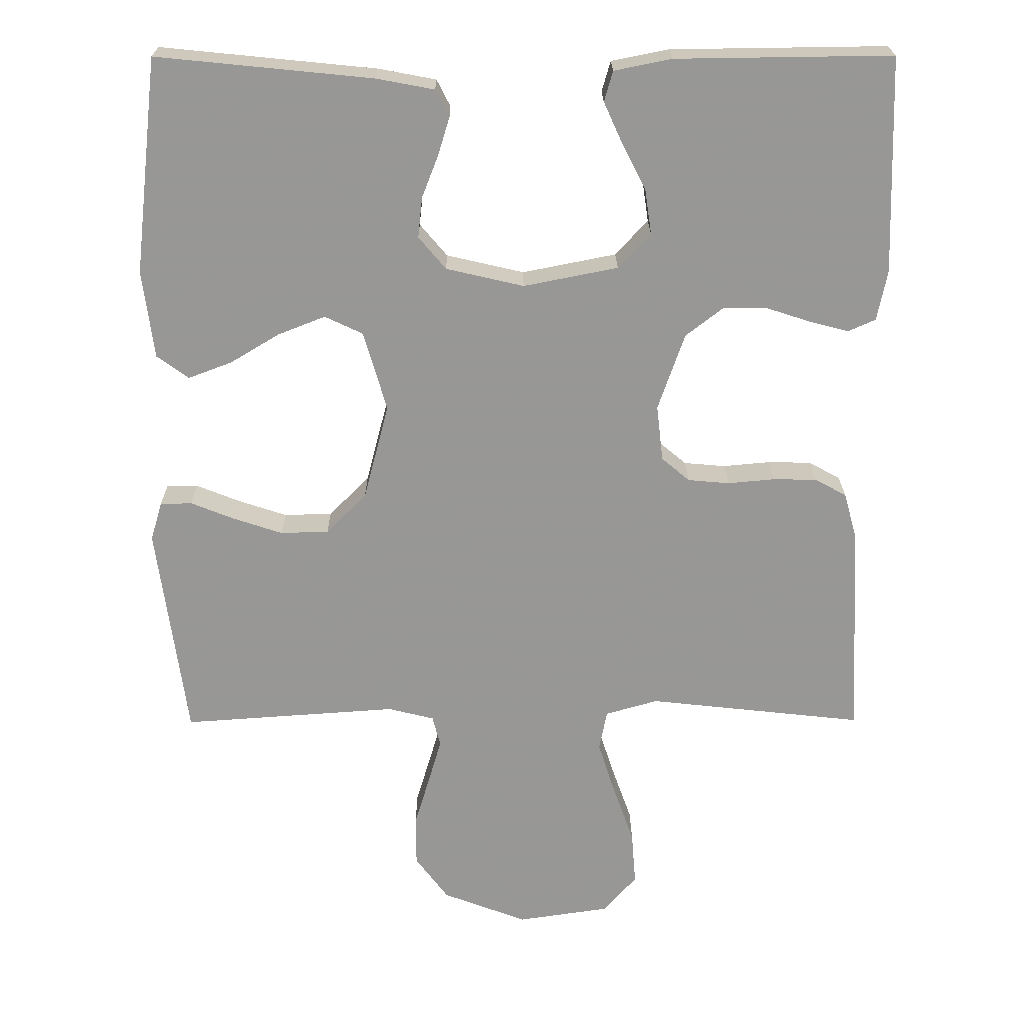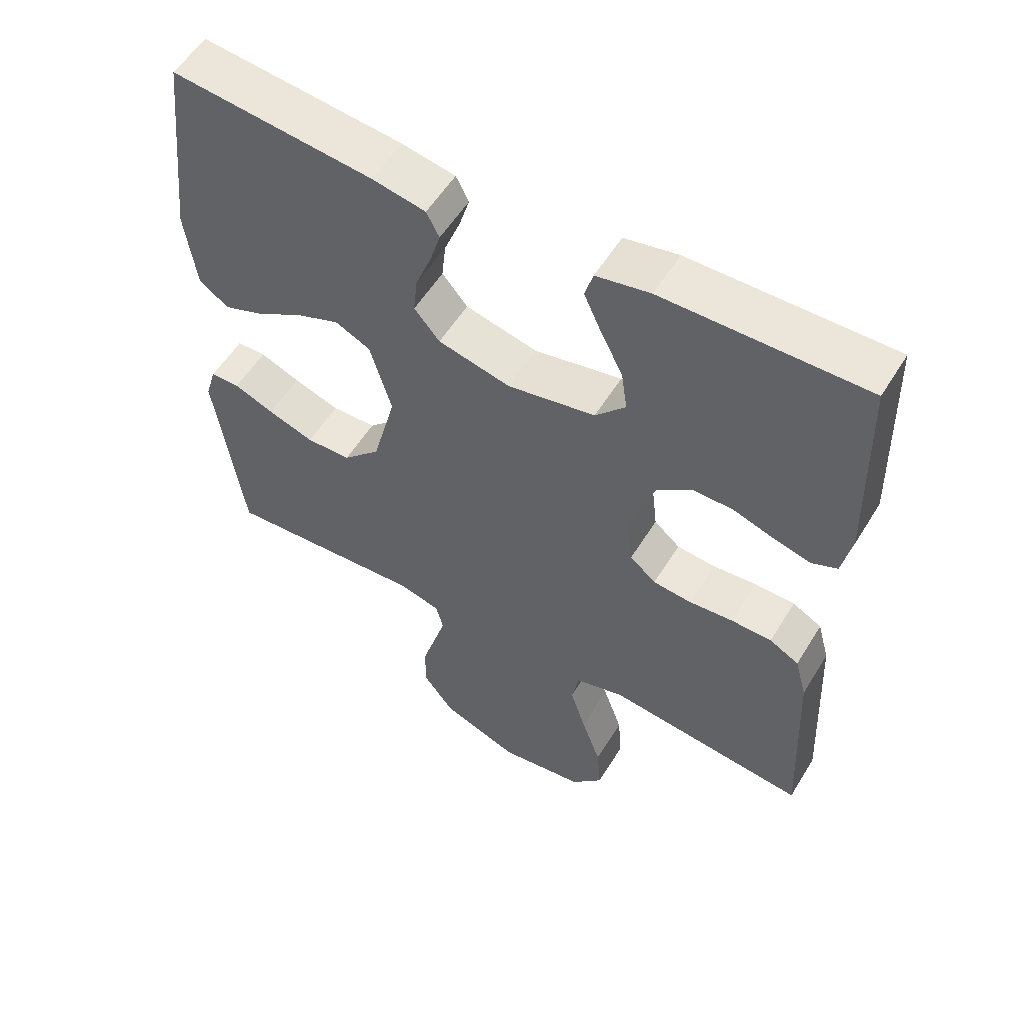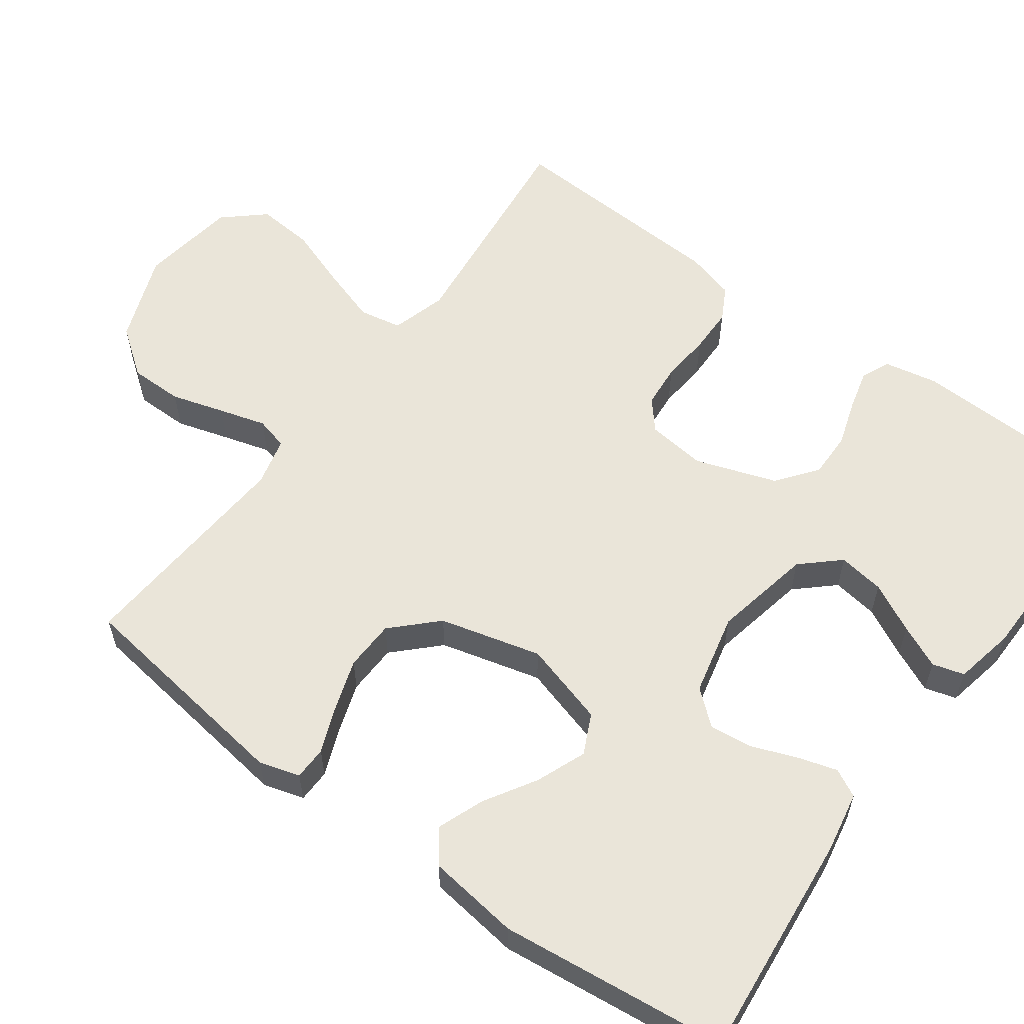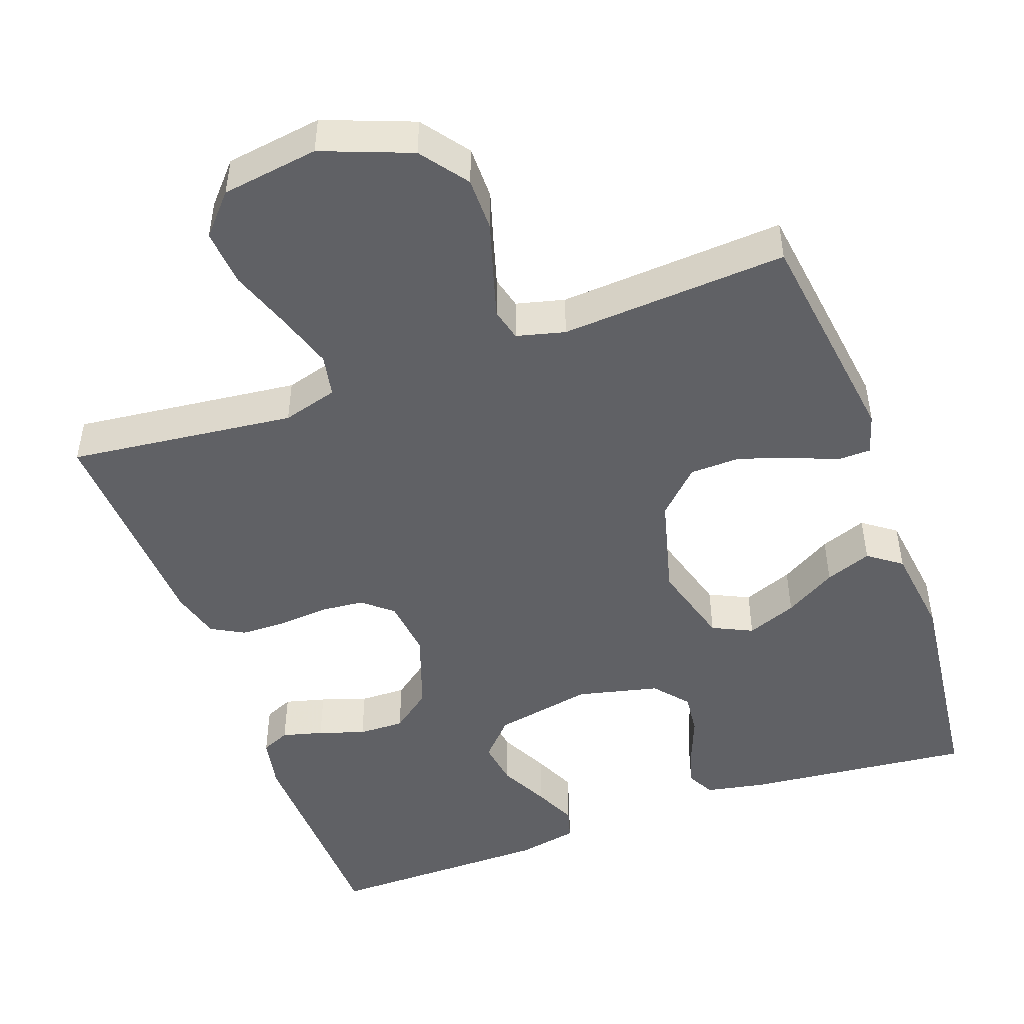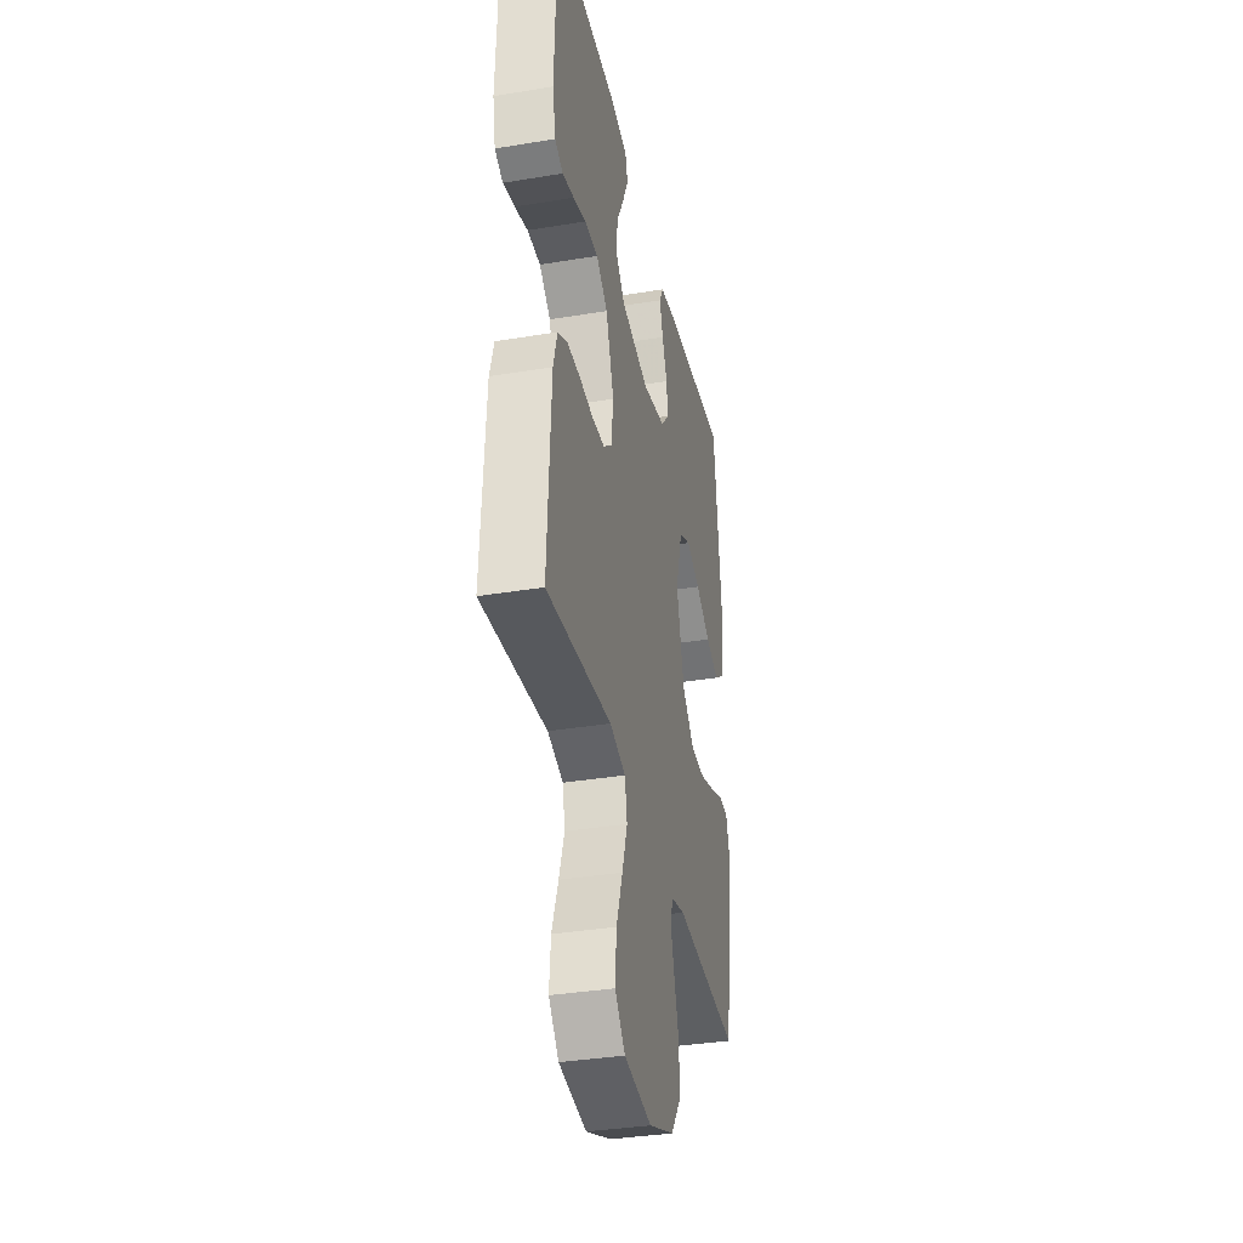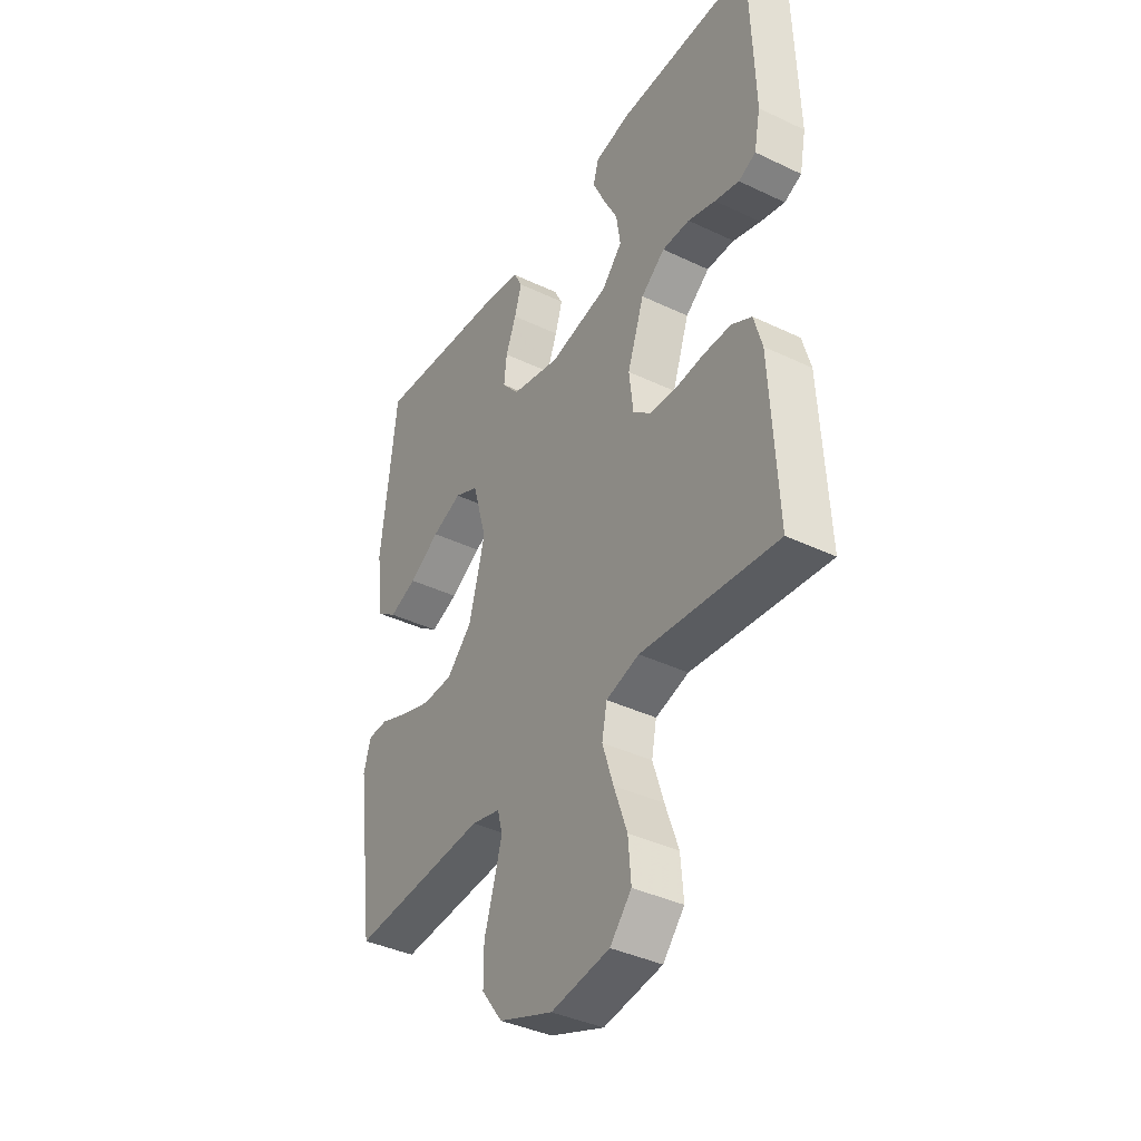
<metadata>
{"format":"obj","ext":"obj","renderer":"f3d","projection":"perspective","resolution":1024,"background":"white","views":[{"elev":21.9,"azim":-0.4,"up":"+Z"},{"elev":55.8,"azim":31.2,"up":"+Z"},{"elev":58.4,"azim":-53.7,"up":"+Y"},{"elev":-47.8,"azim":-160.3,"up":"+Y"},{"elev":-35.7,"azim":102.3,"up":"+Z"},{"elev":-39.1,"azim":59.2,"up":"+Z"}]}
</metadata>
<code>
v 0.5 0.07 0.5
v 0.509 0.07 0.2
v 0.495 0.07 0.13
v 0.457 0.07 0.113
v 0.403 0.07 0.127
v 0.342 0.07 0.147
v 0.281 0.07 0.148
v 0.228 0.07 0.107
v 0.191 0.07 0
v 0.2 0.07 -0.078
v 0.239 0.07 -0.111
v 0.297 0.07 -0.116
v 0.362 0.07 -0.11
v 0.423 0.07 -0.111
v 0.467 0.07 -0.135
v 0.485 0.07 -0.2
v 0.5 0.07 -0.5
v 0.2 0.07 -0.467
v 0.127 0.07 -0.488
v 0.116 0.07 -0.544
v 0.14 0.07 -0.619
v 0.169 0.07 -0.701
v 0.175 0.07 -0.776
v 0.128 0.07 -0.829
v 0 0.07 -0.848
v -0.118 0.07 -0.803
v -0.164 0.07 -0.741
v -0.164 0.07 -0.67
v -0.143 0.07 -0.6
v -0.125 0.07 -0.538
v -0.136 0.07 -0.495
v -0.2 0.07 -0.479
v -0.5 0.07 -0.5
v -0.541 0.07 -0.2
v -0.525 0.07 -0.146
v -0.481 0.07 -0.145
v -0.421 0.07 -0.169
v -0.352 0.07 -0.192
v -0.285 0.07 -0.19
v -0.229 0.07 -0.134
v -0.194 0.07 0
v -0.226 0.07 0.111
v -0.279 0.07 0.136
v -0.345 0.07 0.11
v -0.413 0.07 0.069
v -0.474 0.07 0.046
v -0.518 0.07 0.078
v -0.534 0.07 0.2
v -0.5 0.07 0.5
v -0.2 0.07 0.47
v -0.12 0.07 0.455
v -0.101 0.07 0.418
v -0.117 0.07 0.365
v -0.14 0.07 0.306
v -0.146 0.07 0.25
v -0.108 0.07 0.205
v 0 0.07 0.18
v 0.131 0.07 0.206
v 0.176 0.07 0.255
v 0.167 0.07 0.316
v 0.134 0.07 0.381
v 0.108 0.07 0.438
v 0.12 0.07 0.48
v 0.2 0.07 0.496
v 0.5 0 0.5
v 0.509 0 0.2
v 0.495 0 0.13
v 0.457 0 0.113
v 0.403 0 0.127
v 0.342 0 0.147
v 0.281 0 0.148
v 0.228 0 0.107
v 0.191 0 0
v 0.2 0 -0.078
v 0.239 0 -0.111
v 0.297 0 -0.116
v 0.362 0 -0.11
v 0.423 0 -0.111
v 0.467 0 -0.135
v 0.485 0 -0.2
v 0.5 0 -0.5
v 0.2 0 -0.467
v 0.127 0 -0.488
v 0.116 0 -0.544
v 0.14 0 -0.619
v 0.169 0 -0.701
v 0.175 0 -0.776
v 0.128 0 -0.829
v 0 0 -0.848
v -0.118 0 -0.803
v -0.164 0 -0.741
v -0.164 0 -0.67
v -0.143 0 -0.6
v -0.125 0 -0.538
v -0.136 0 -0.495
v -0.2 0 -0.479
v -0.5 0 -0.5
v -0.541 0 -0.2
v -0.525 0 -0.146
v -0.481 0 -0.145
v -0.421 0 -0.169
v -0.352 0 -0.192
v -0.285 0 -0.19
v -0.229 0 -0.134
v -0.194 0 0
v -0.226 0 0.111
v -0.279 0 0.136
v -0.345 0 0.11
v -0.413 0 0.069
v -0.474 0 0.046
v -0.518 0 0.078
v -0.534 0 0.2
v -0.5 0 0.5
v -0.2 0 0.47
v -0.12 0 0.455
v -0.101 0 0.418
v -0.117 0 0.365
v -0.14 0 0.306
v -0.146 0 0.25
v -0.108 0 0.205
v 0 0 0.18
v 0.131 0 0.206
v 0.176 0 0.255
v 0.167 0 0.316
v 0.134 0 0.381
v 0.108 0 0.438
v 0.12 0 0.48
v 0.2 0 0.496
f 60 61 62 63
f 60 63 64 1
f 51 52 53 54
f 49 50 51 54
f 49 54 55
f 48 49 55 56
f 44 45 46 47
f 43 44 47 48
f 34 35 36 37
f 32 33 34 37
f 31 32 37 38
f 26 27 28 29
f 26 29 30
f 25 26 30
f 24 25 30 31
f 21 22 23 24
f 20 21 24 31
f 15 16 17 18
f 15 18 19
f 12 13 14 15
f 11 12 15 19
f 10 11 19
f 9 10 19 20
f 3 4 5 6
f 1 2 3 6
f 59 60 1 6
f 58 59 6 7
f 57 58 7 8
f 43 48 56 57
f 42 43 57 8
f 41 42 8 9
f 40 41 9 20
f 39 40 20 31
f 31 38 39
f 127 126 125 124
f 65 128 127 124
f 118 117 116 115
f 118 115 114 113
f 119 118 113
f 120 119 113 112
f 111 110 109 108
f 112 111 108 107
f 101 100 99 98
f 101 98 97 96
f 102 101 96 95
f 93 92 91 90
f 94 93 90
f 94 90 89
f 95 94 89 88
f 88 87 86 85
f 95 88 85 84
f 82 81 80 79
f 83 82 79
f 79 78 77 76
f 83 79 76 75
f 83 75 74
f 84 83 74 73
f 70 69 68 67
f 70 67 66 65
f 70 65 124 123
f 71 70 123 122
f 72 71 122 121
f 121 120 112 107
f 72 121 107 106
f 73 72 106 105
f 84 73 105 104
f 95 84 104 103
f 103 102 95
f 1 65 66 2
f 2 66 67 3
f 3 67 68 4
f 4 68 69 5
f 5 69 70 6
f 6 70 71 7
f 7 71 72 8
f 8 72 73 9
f 9 73 74 10
f 10 74 75 11
f 11 75 76 12
f 12 76 77 13
f 13 77 78 14
f 14 78 79 15
f 15 79 80 16
f 16 80 81 17
f 17 81 82 18
f 18 82 83 19
f 19 83 84 20
f 20 84 85 21
f 21 85 86 22
f 22 86 87 23
f 23 87 88 24
f 24 88 89 25
f 25 89 90 26
f 26 90 91 27
f 27 91 92 28
f 28 92 93 29
f 29 93 94 30
f 30 94 95 31
f 31 95 96 32
f 32 96 97 33
f 33 97 98 34
f 34 98 99 35
f 35 99 100 36
f 36 100 101 37
f 37 101 102 38
f 38 102 103 39
f 39 103 104 40
f 40 104 105 41
f 41 105 106 42
f 42 106 107 43
f 43 107 108 44
f 44 108 109 45
f 45 109 110 46
f 46 110 111 47
f 47 111 112 48
f 48 112 113 49
f 49 113 114 50
f 50 114 115 51
f 51 115 116 52
f 52 116 117 53
f 53 117 118 54
f 54 118 119 55
f 55 119 120 56
f 56 120 121 57
f 57 121 122 58
f 58 122 123 59
f 59 123 124 60
f 60 124 125 61
f 61 125 126 62
f 62 126 127 63
f 63 127 128 64
f 64 128 65 1

</code>
